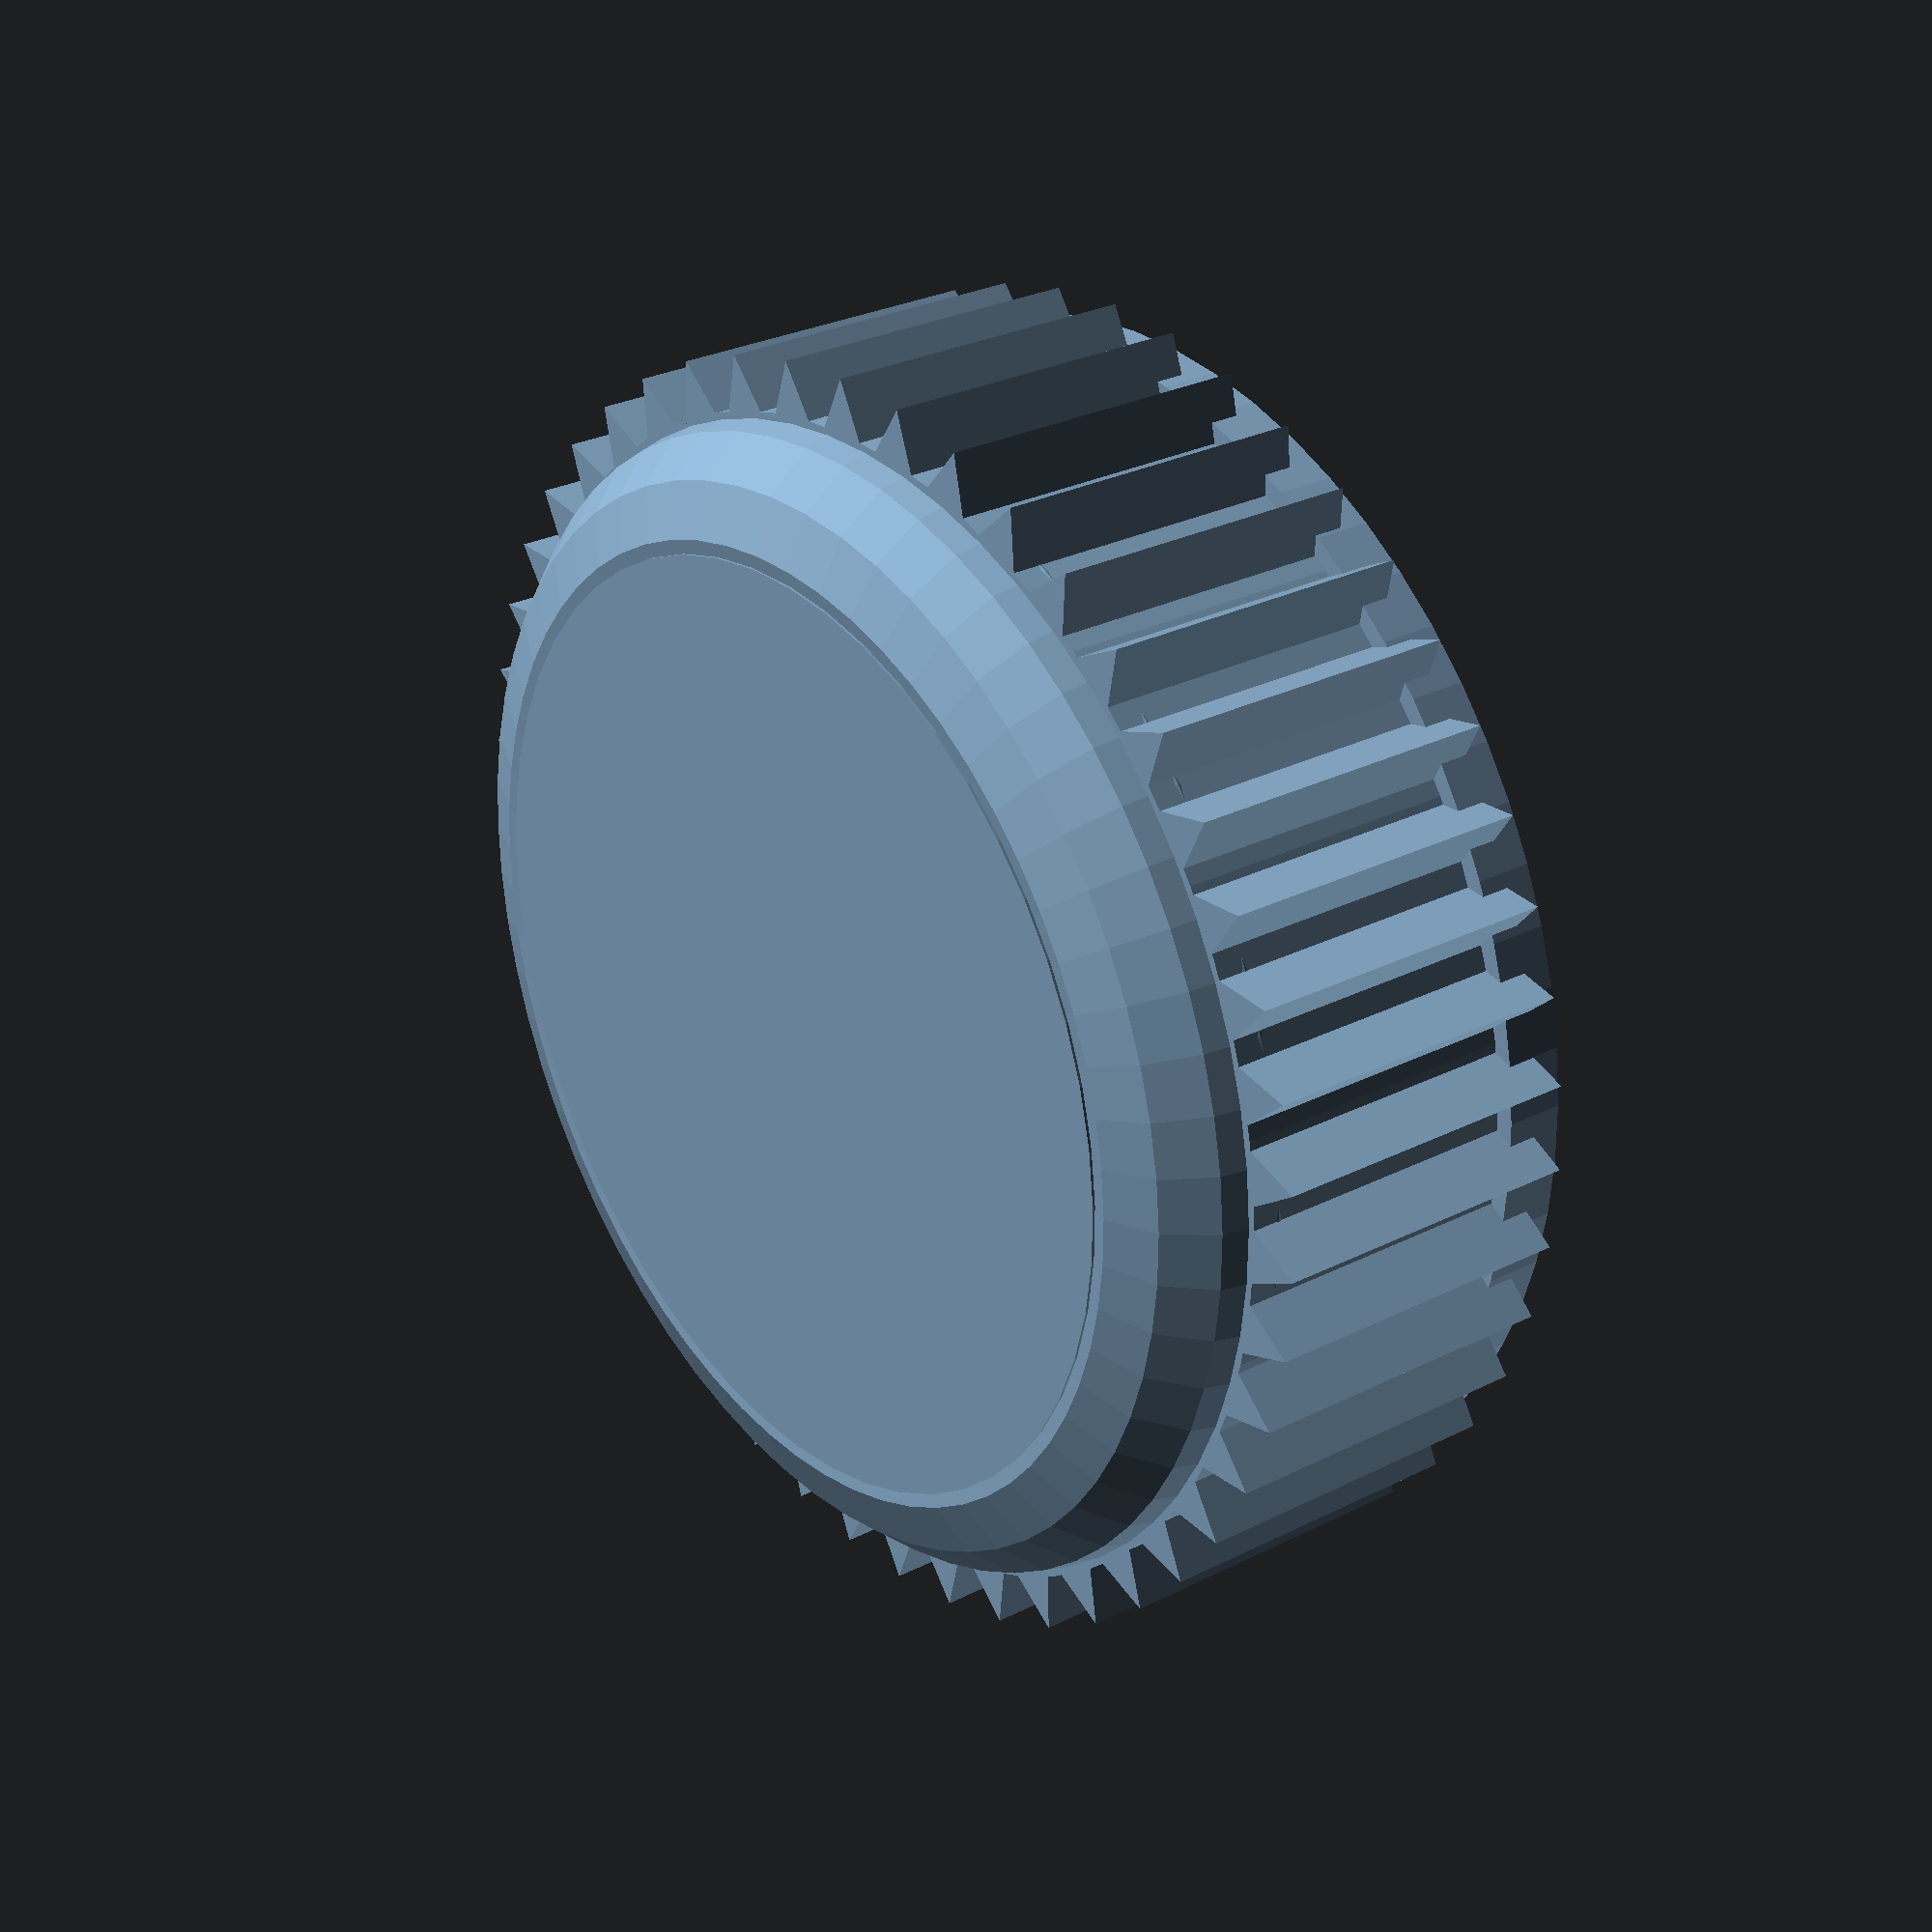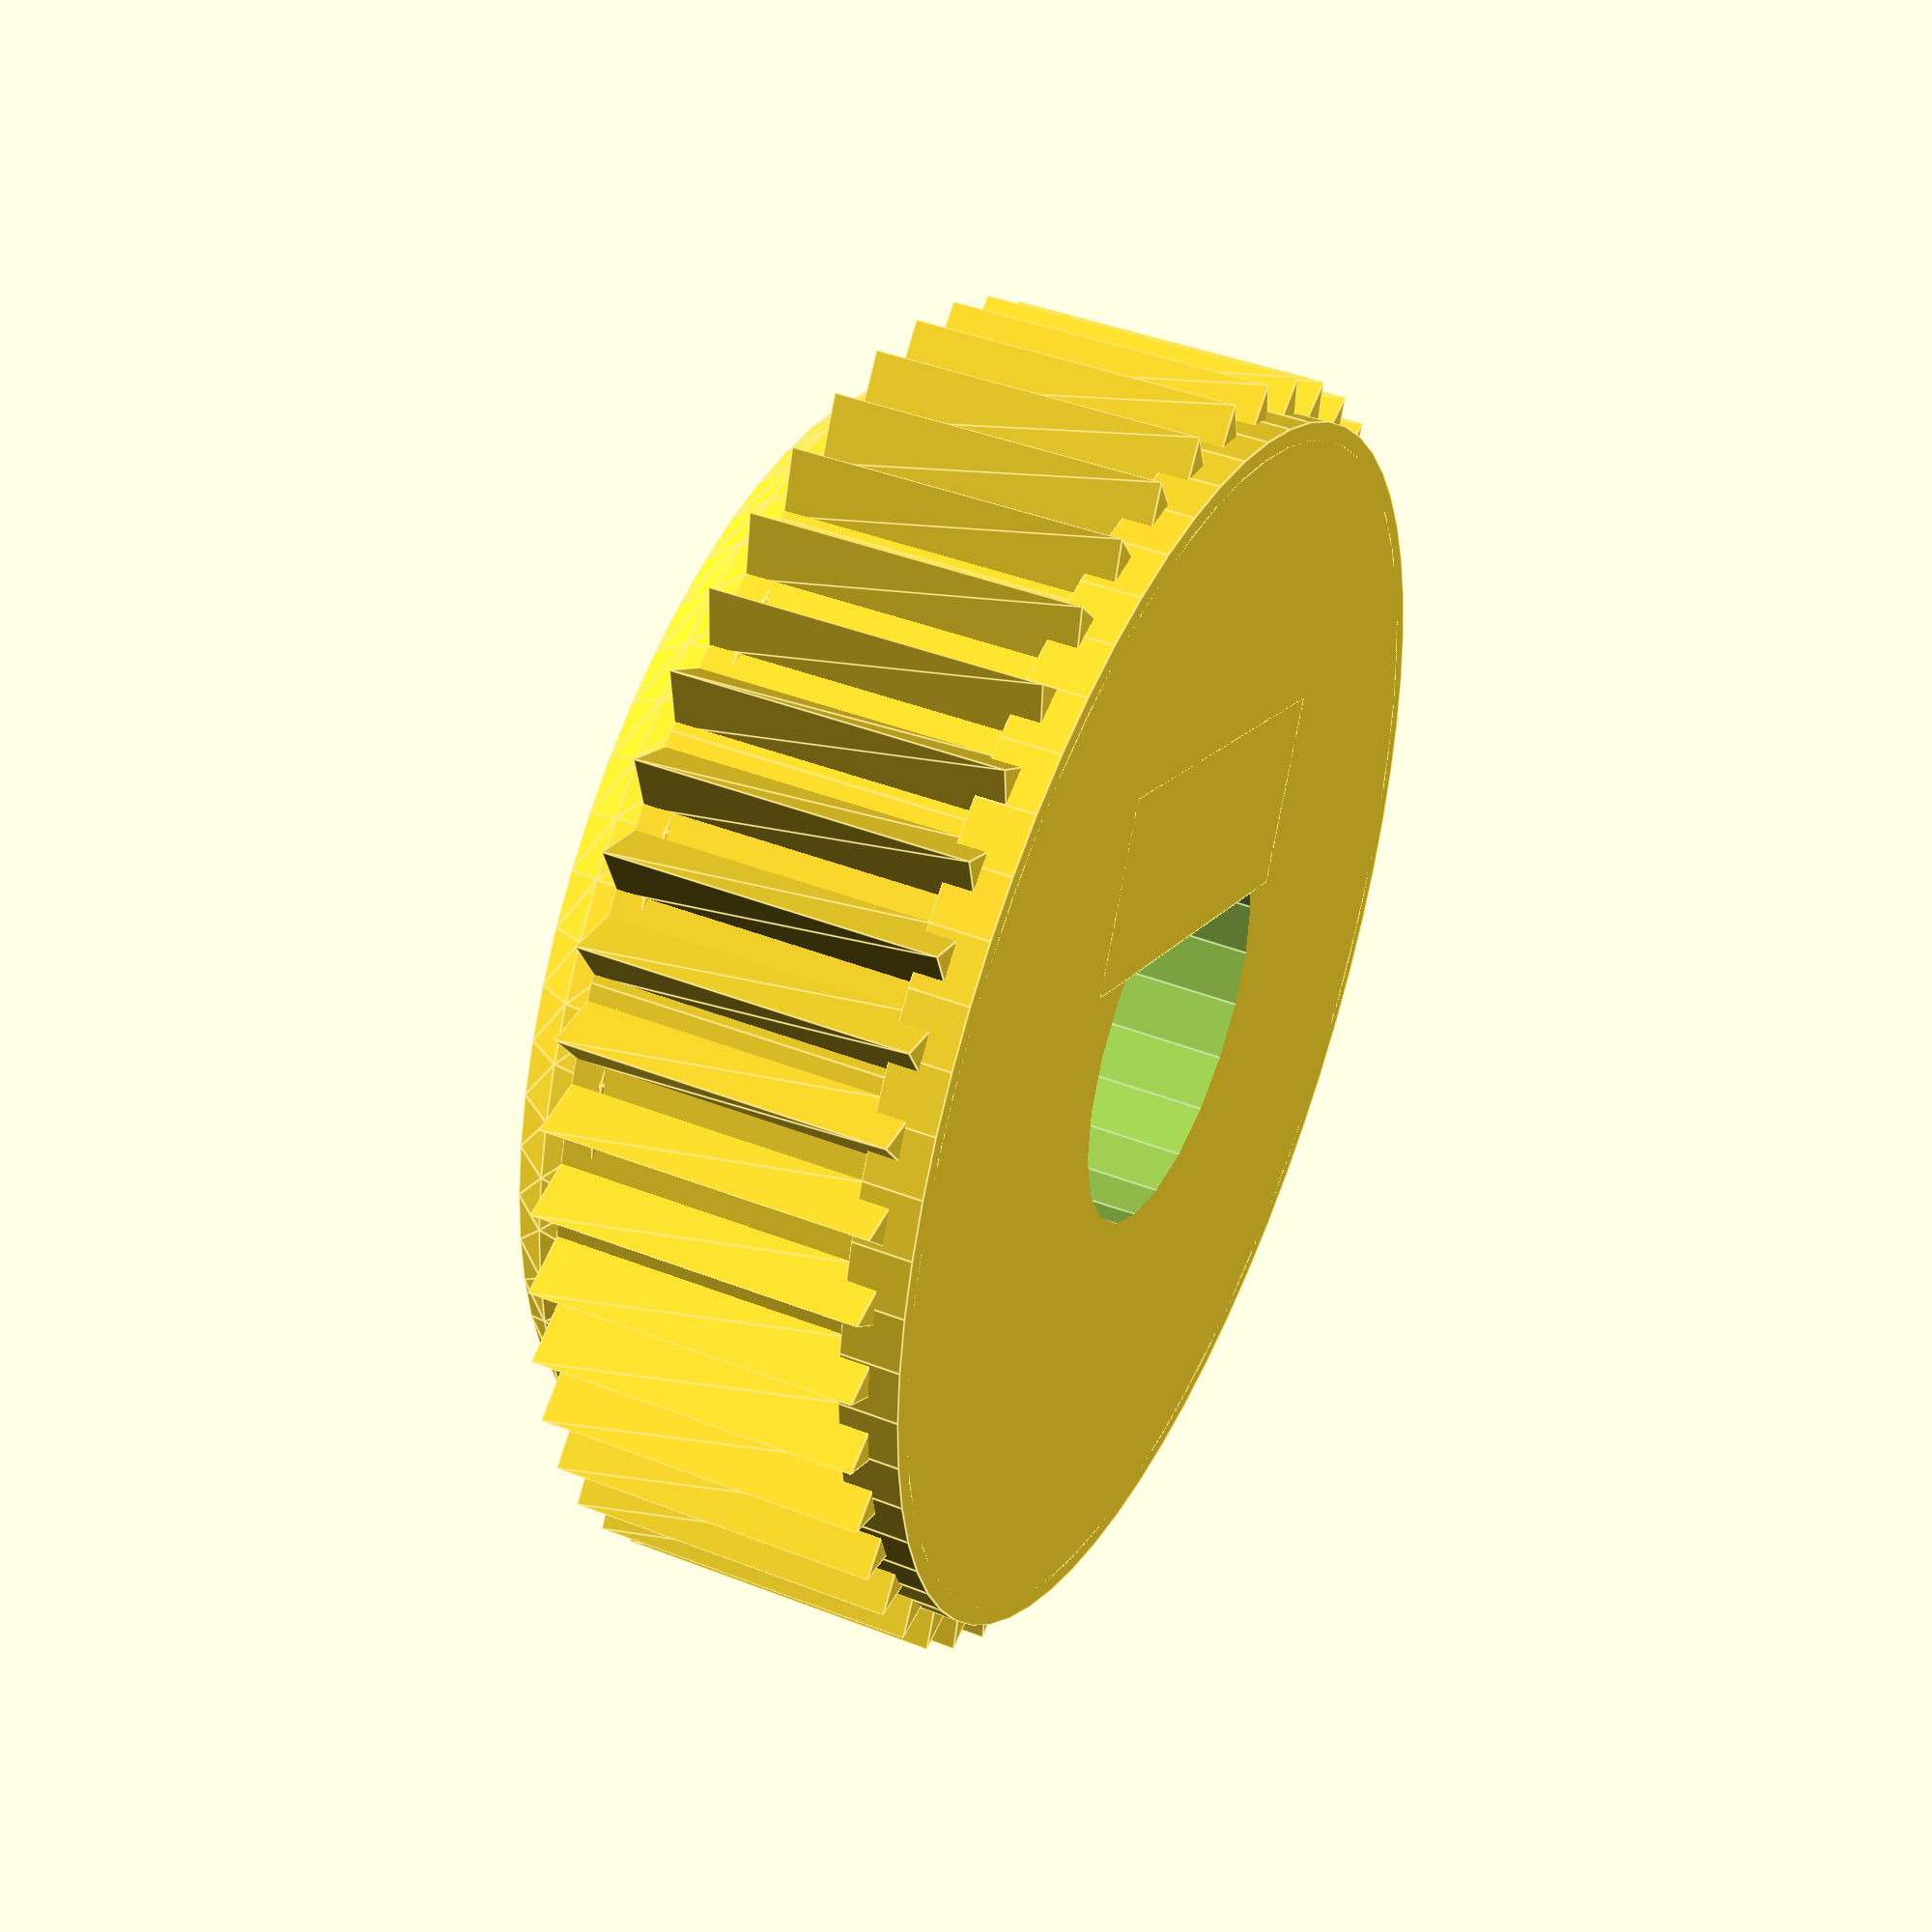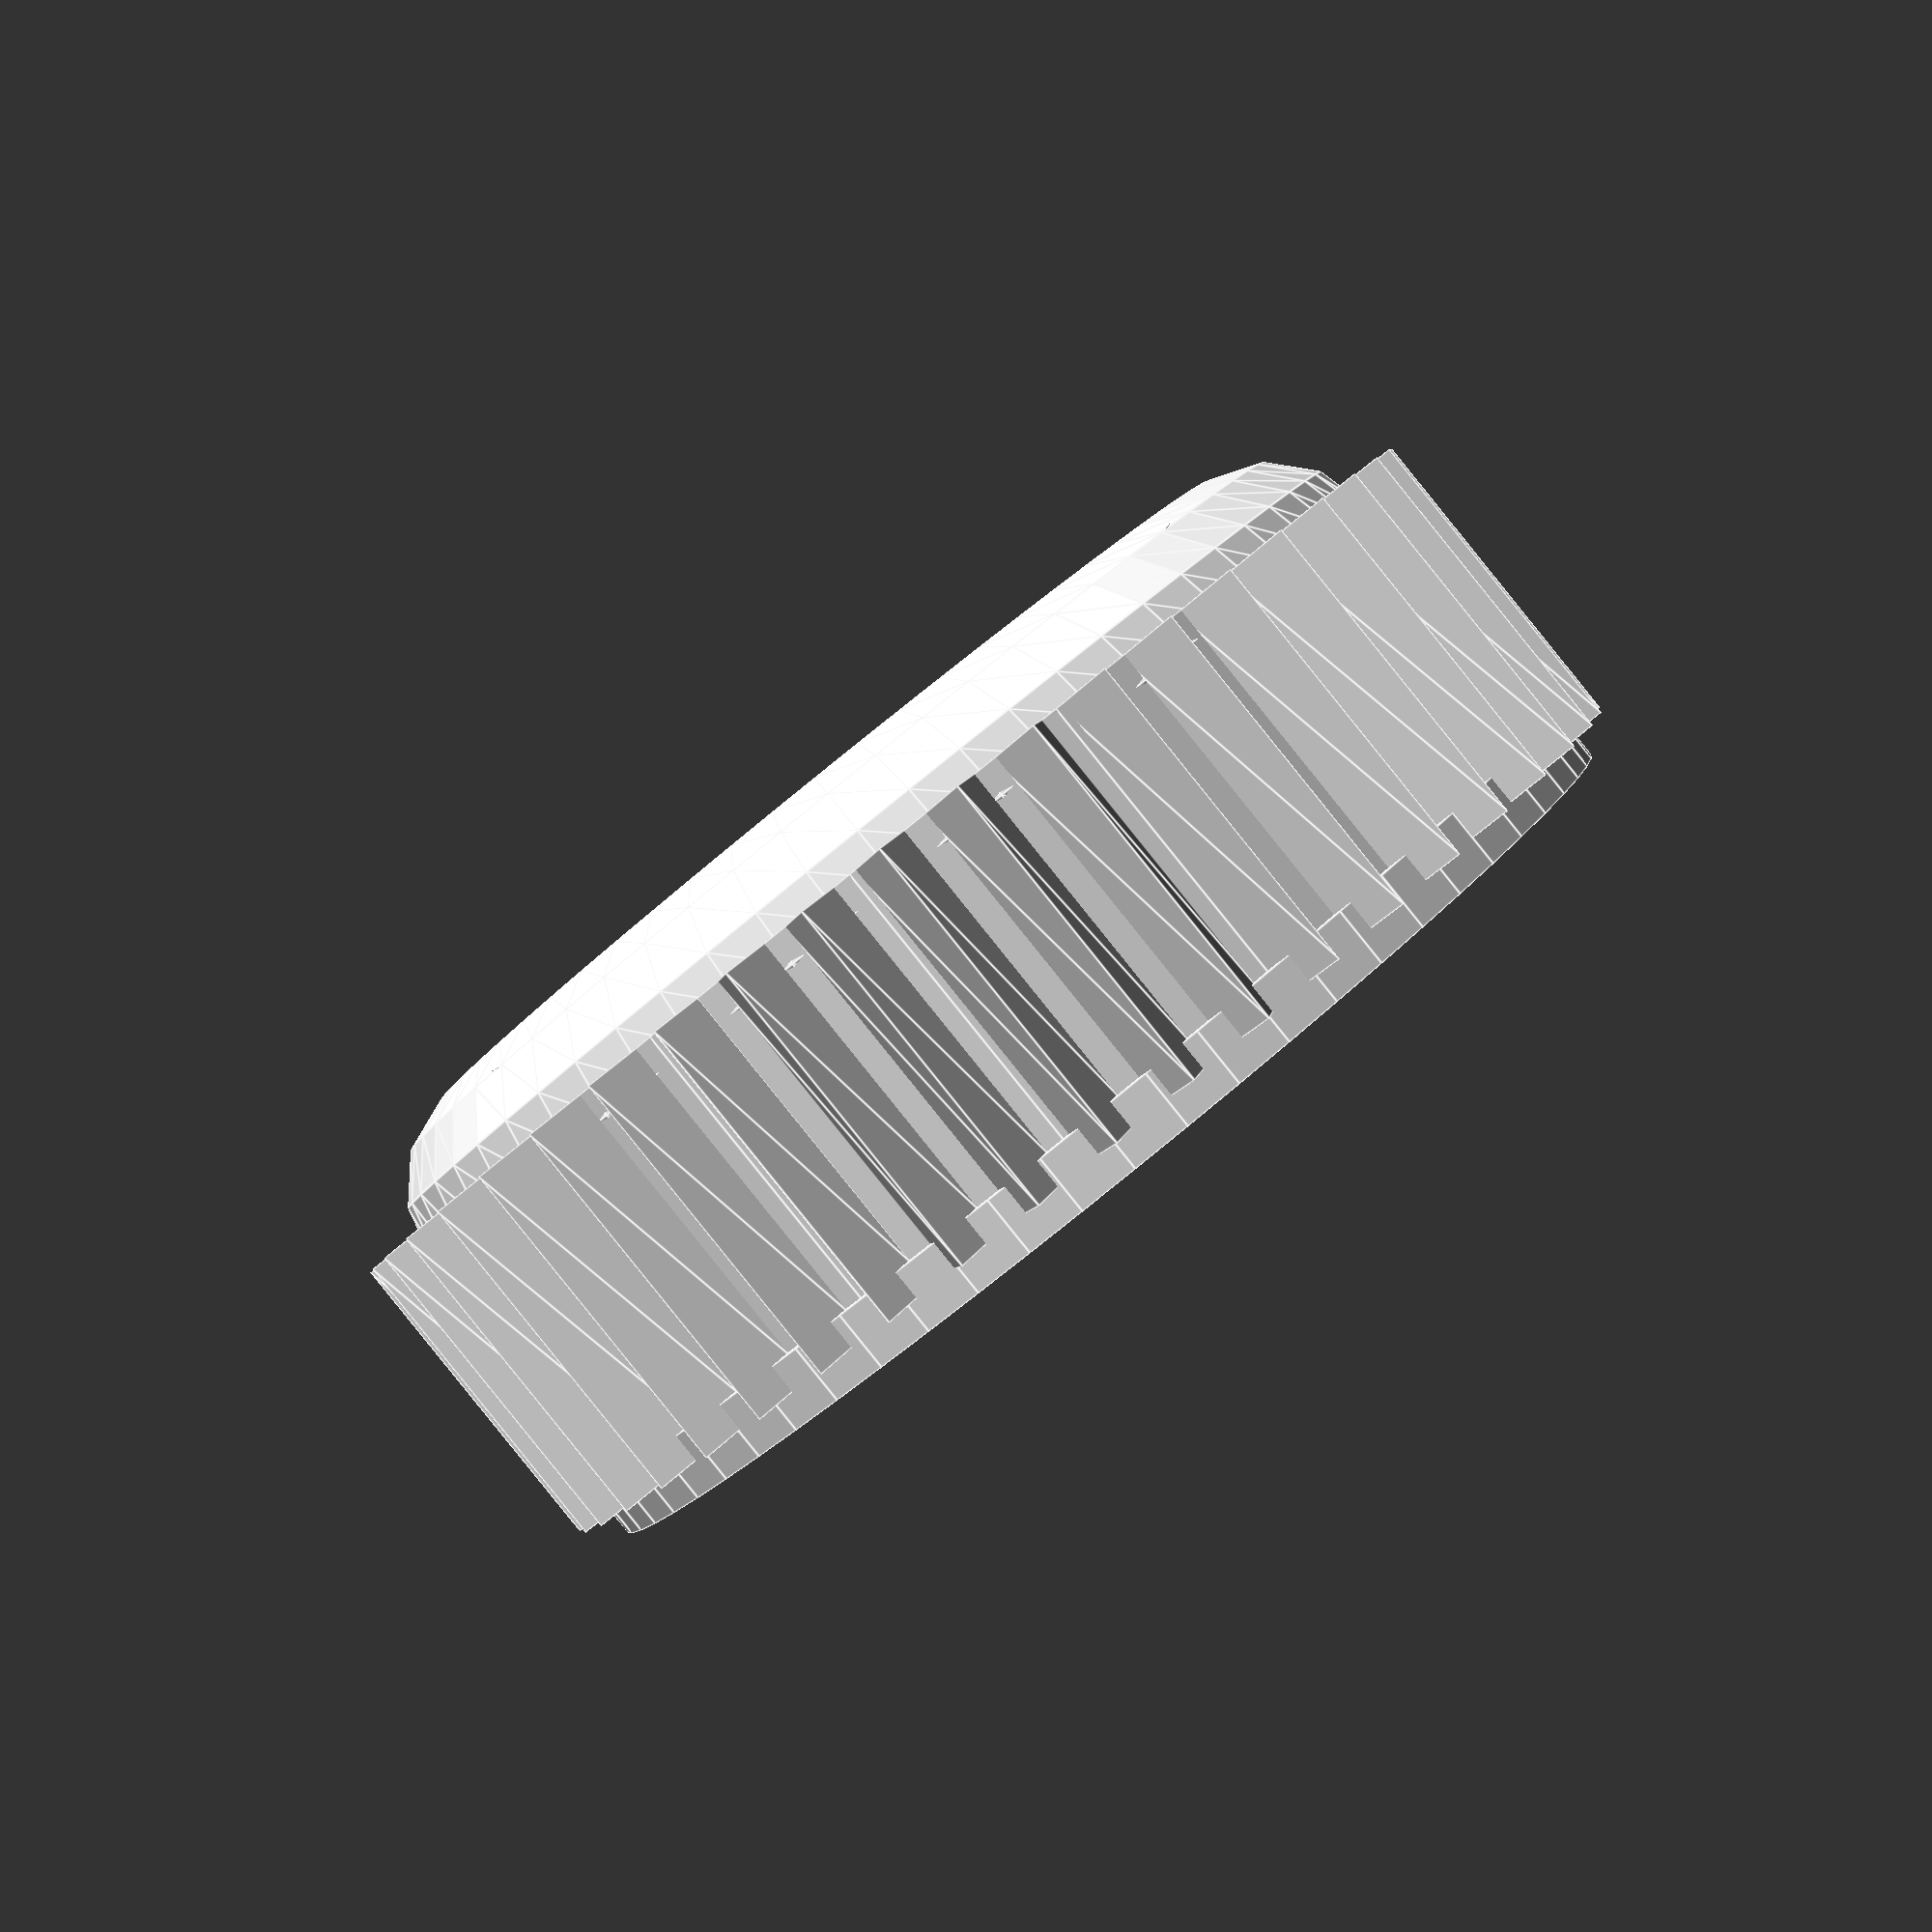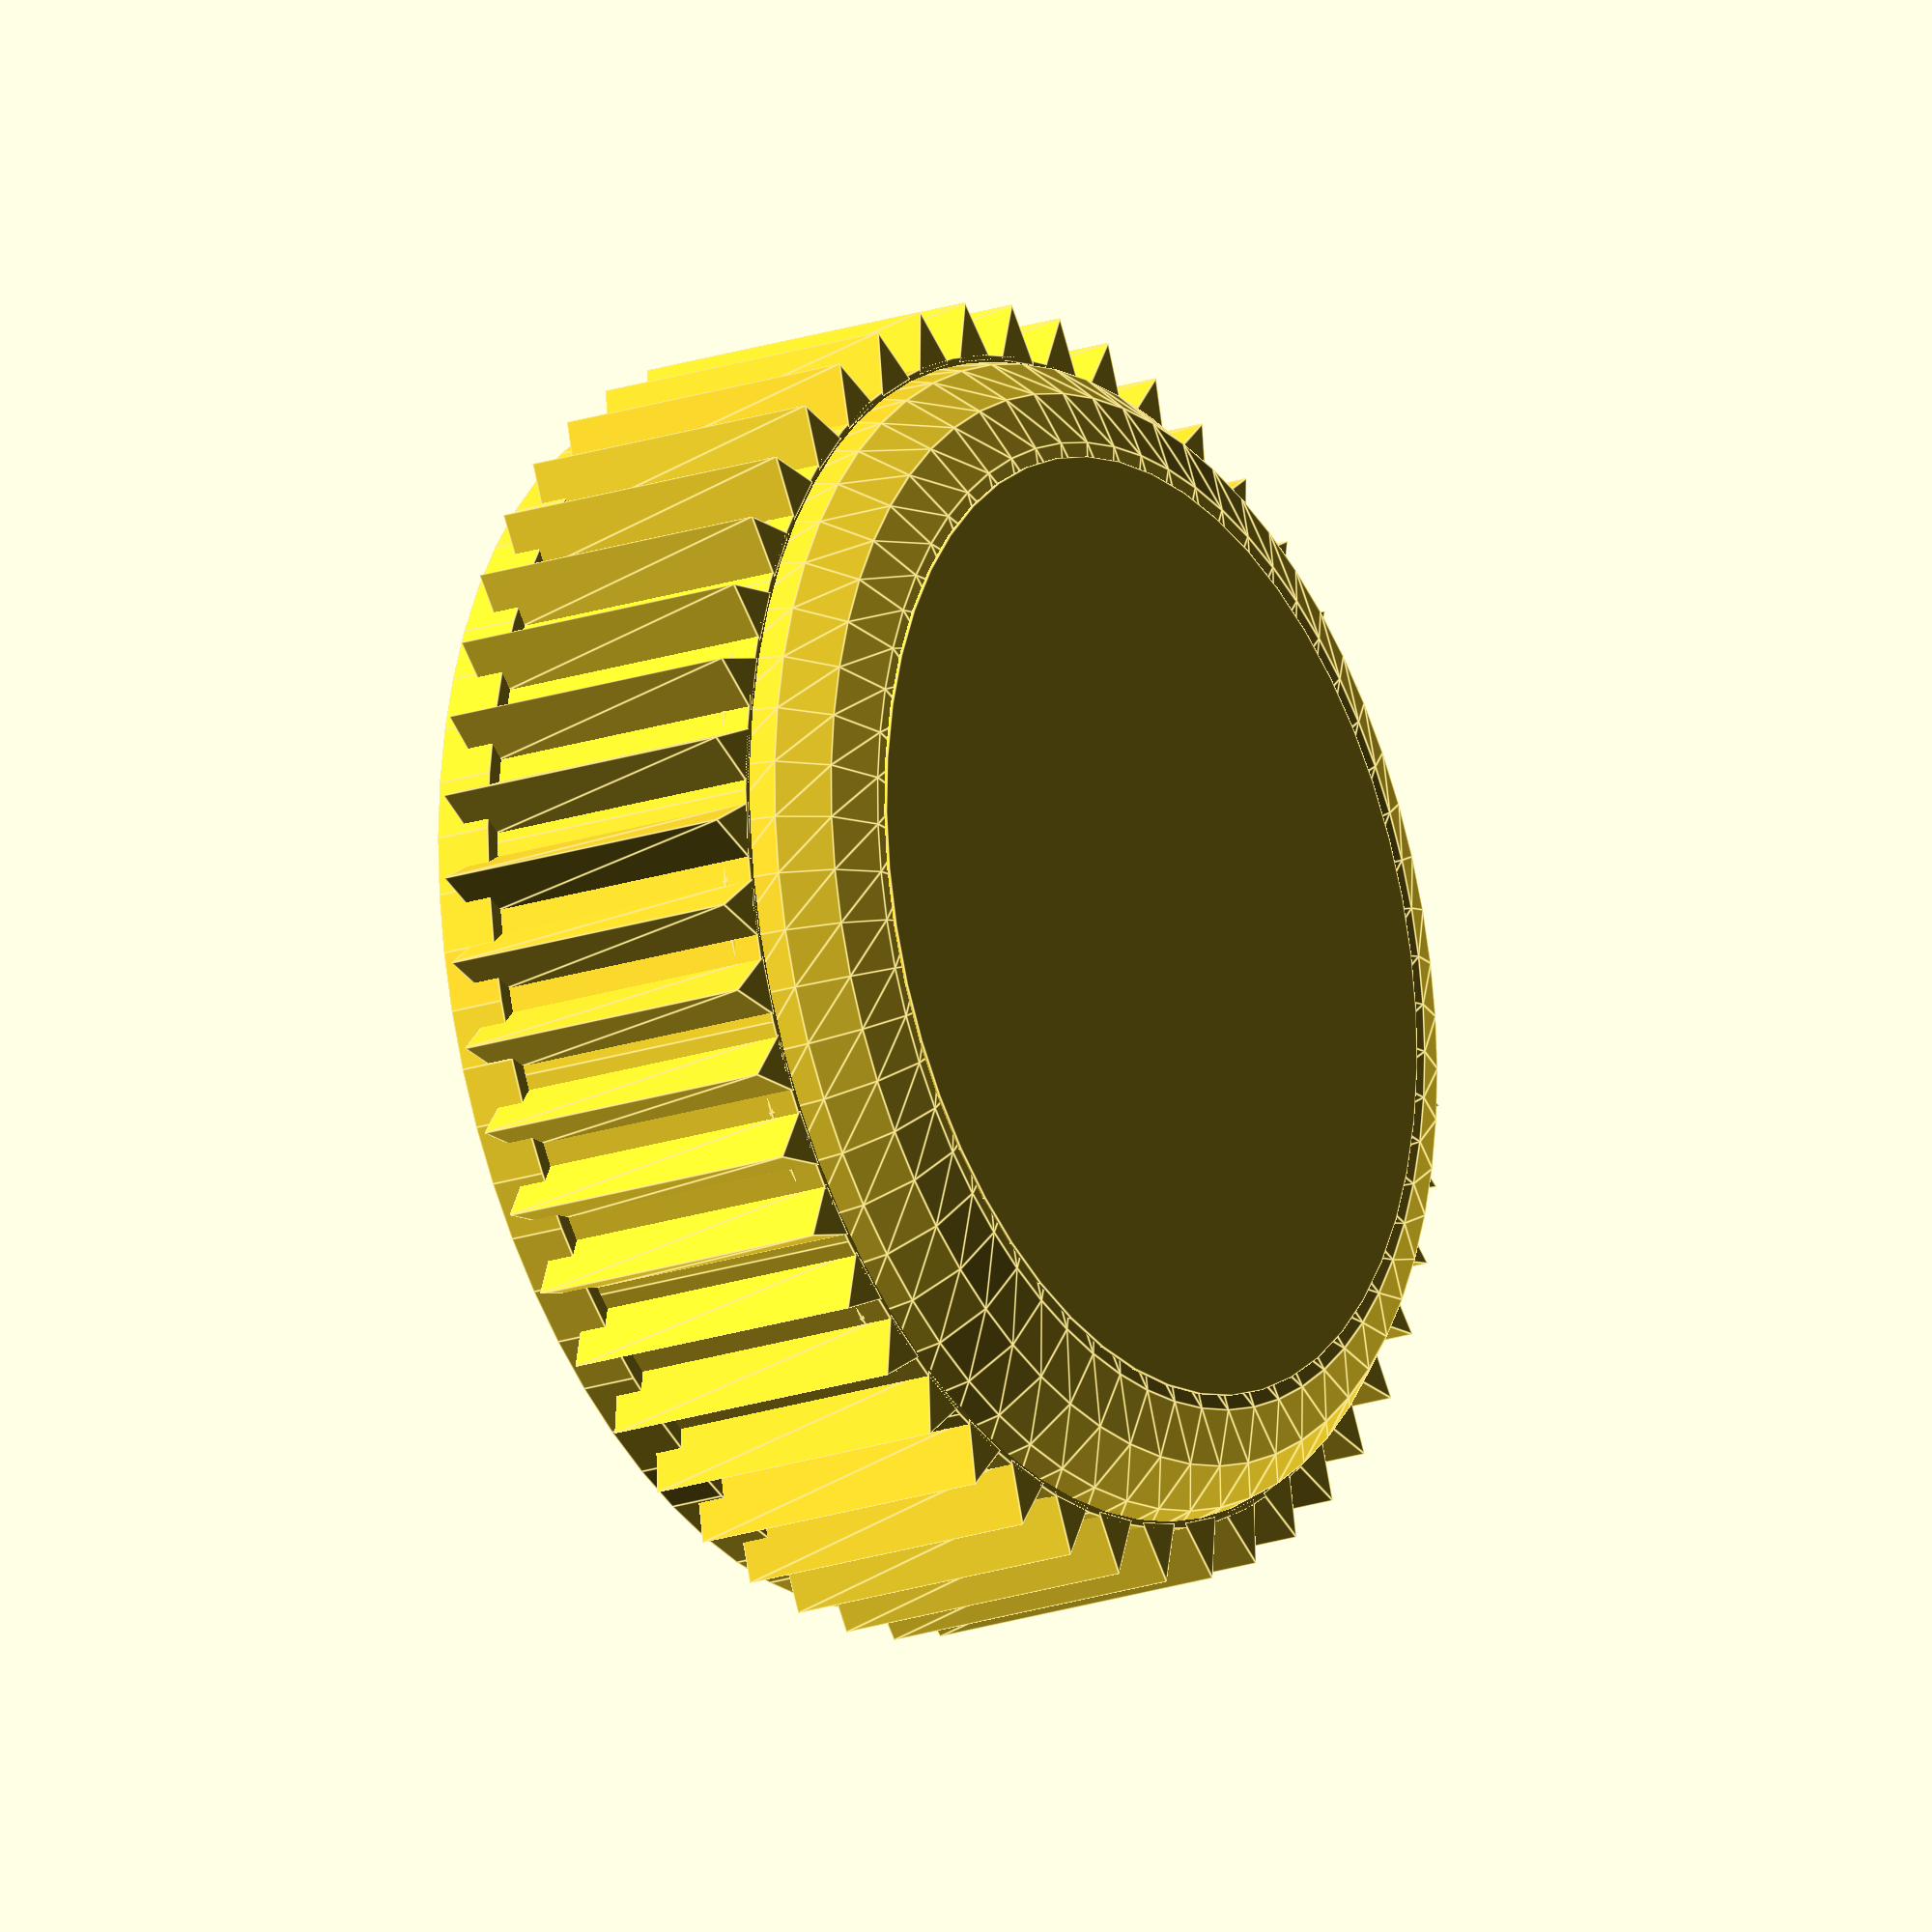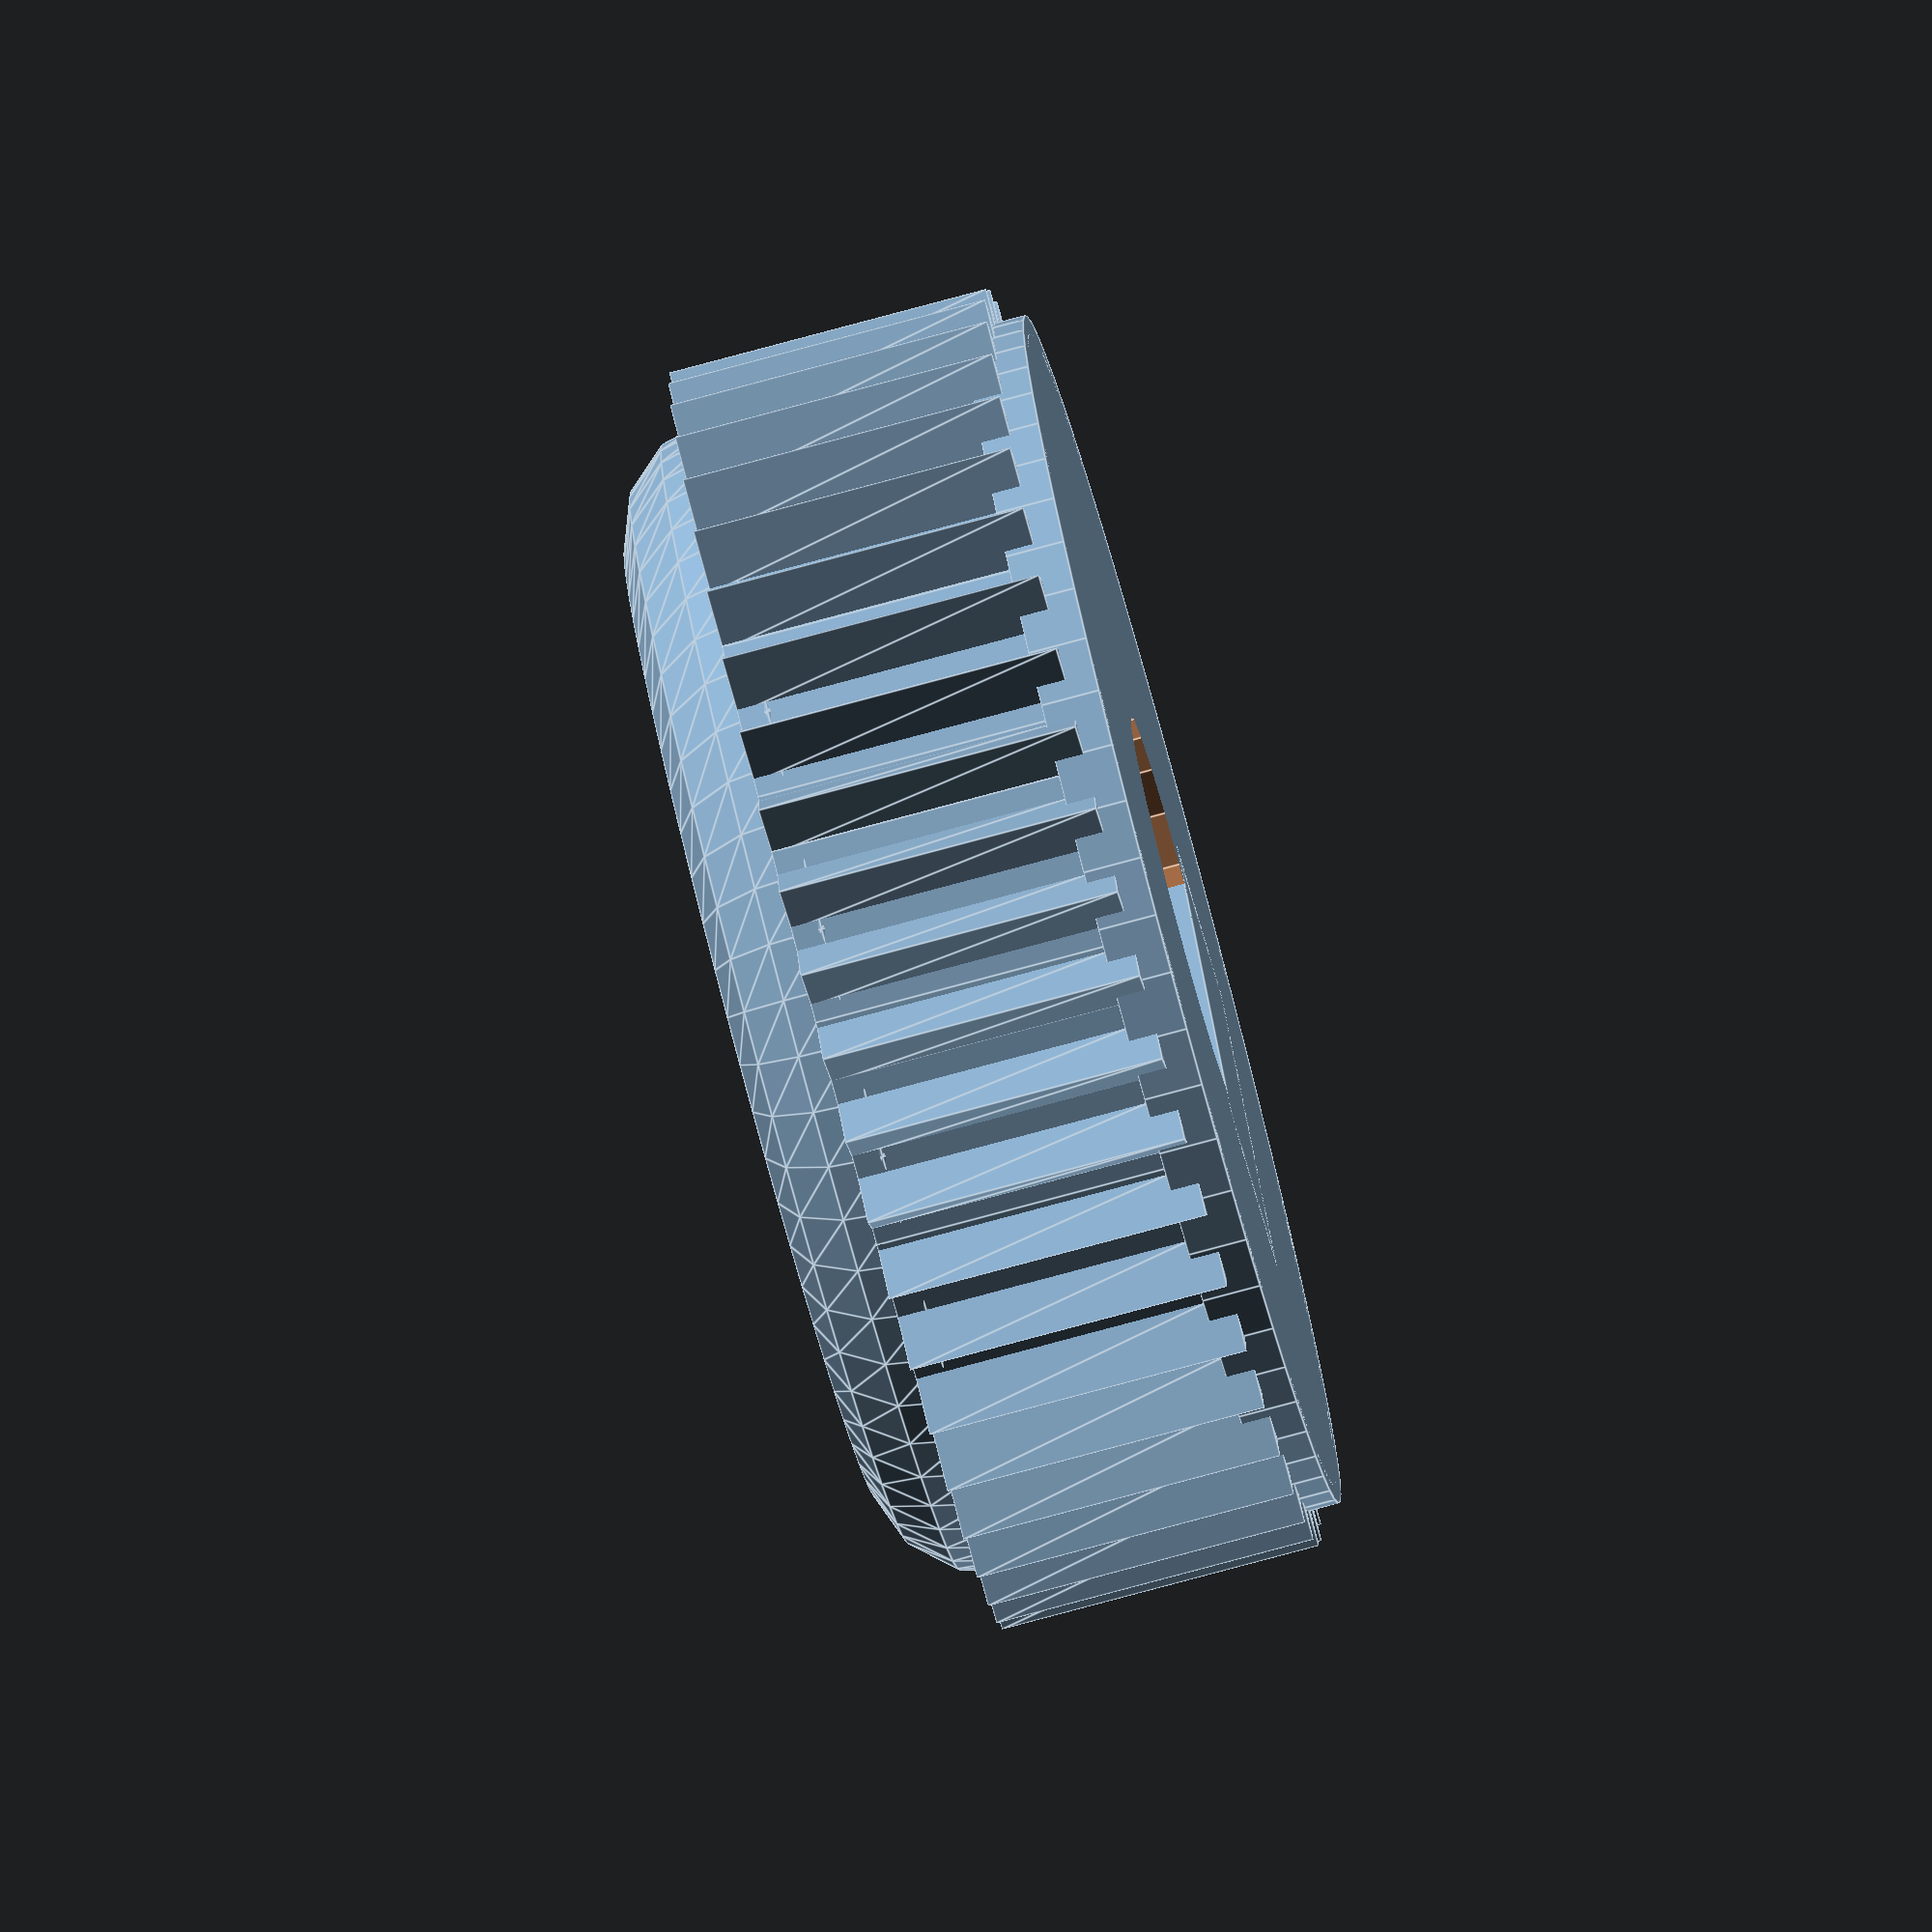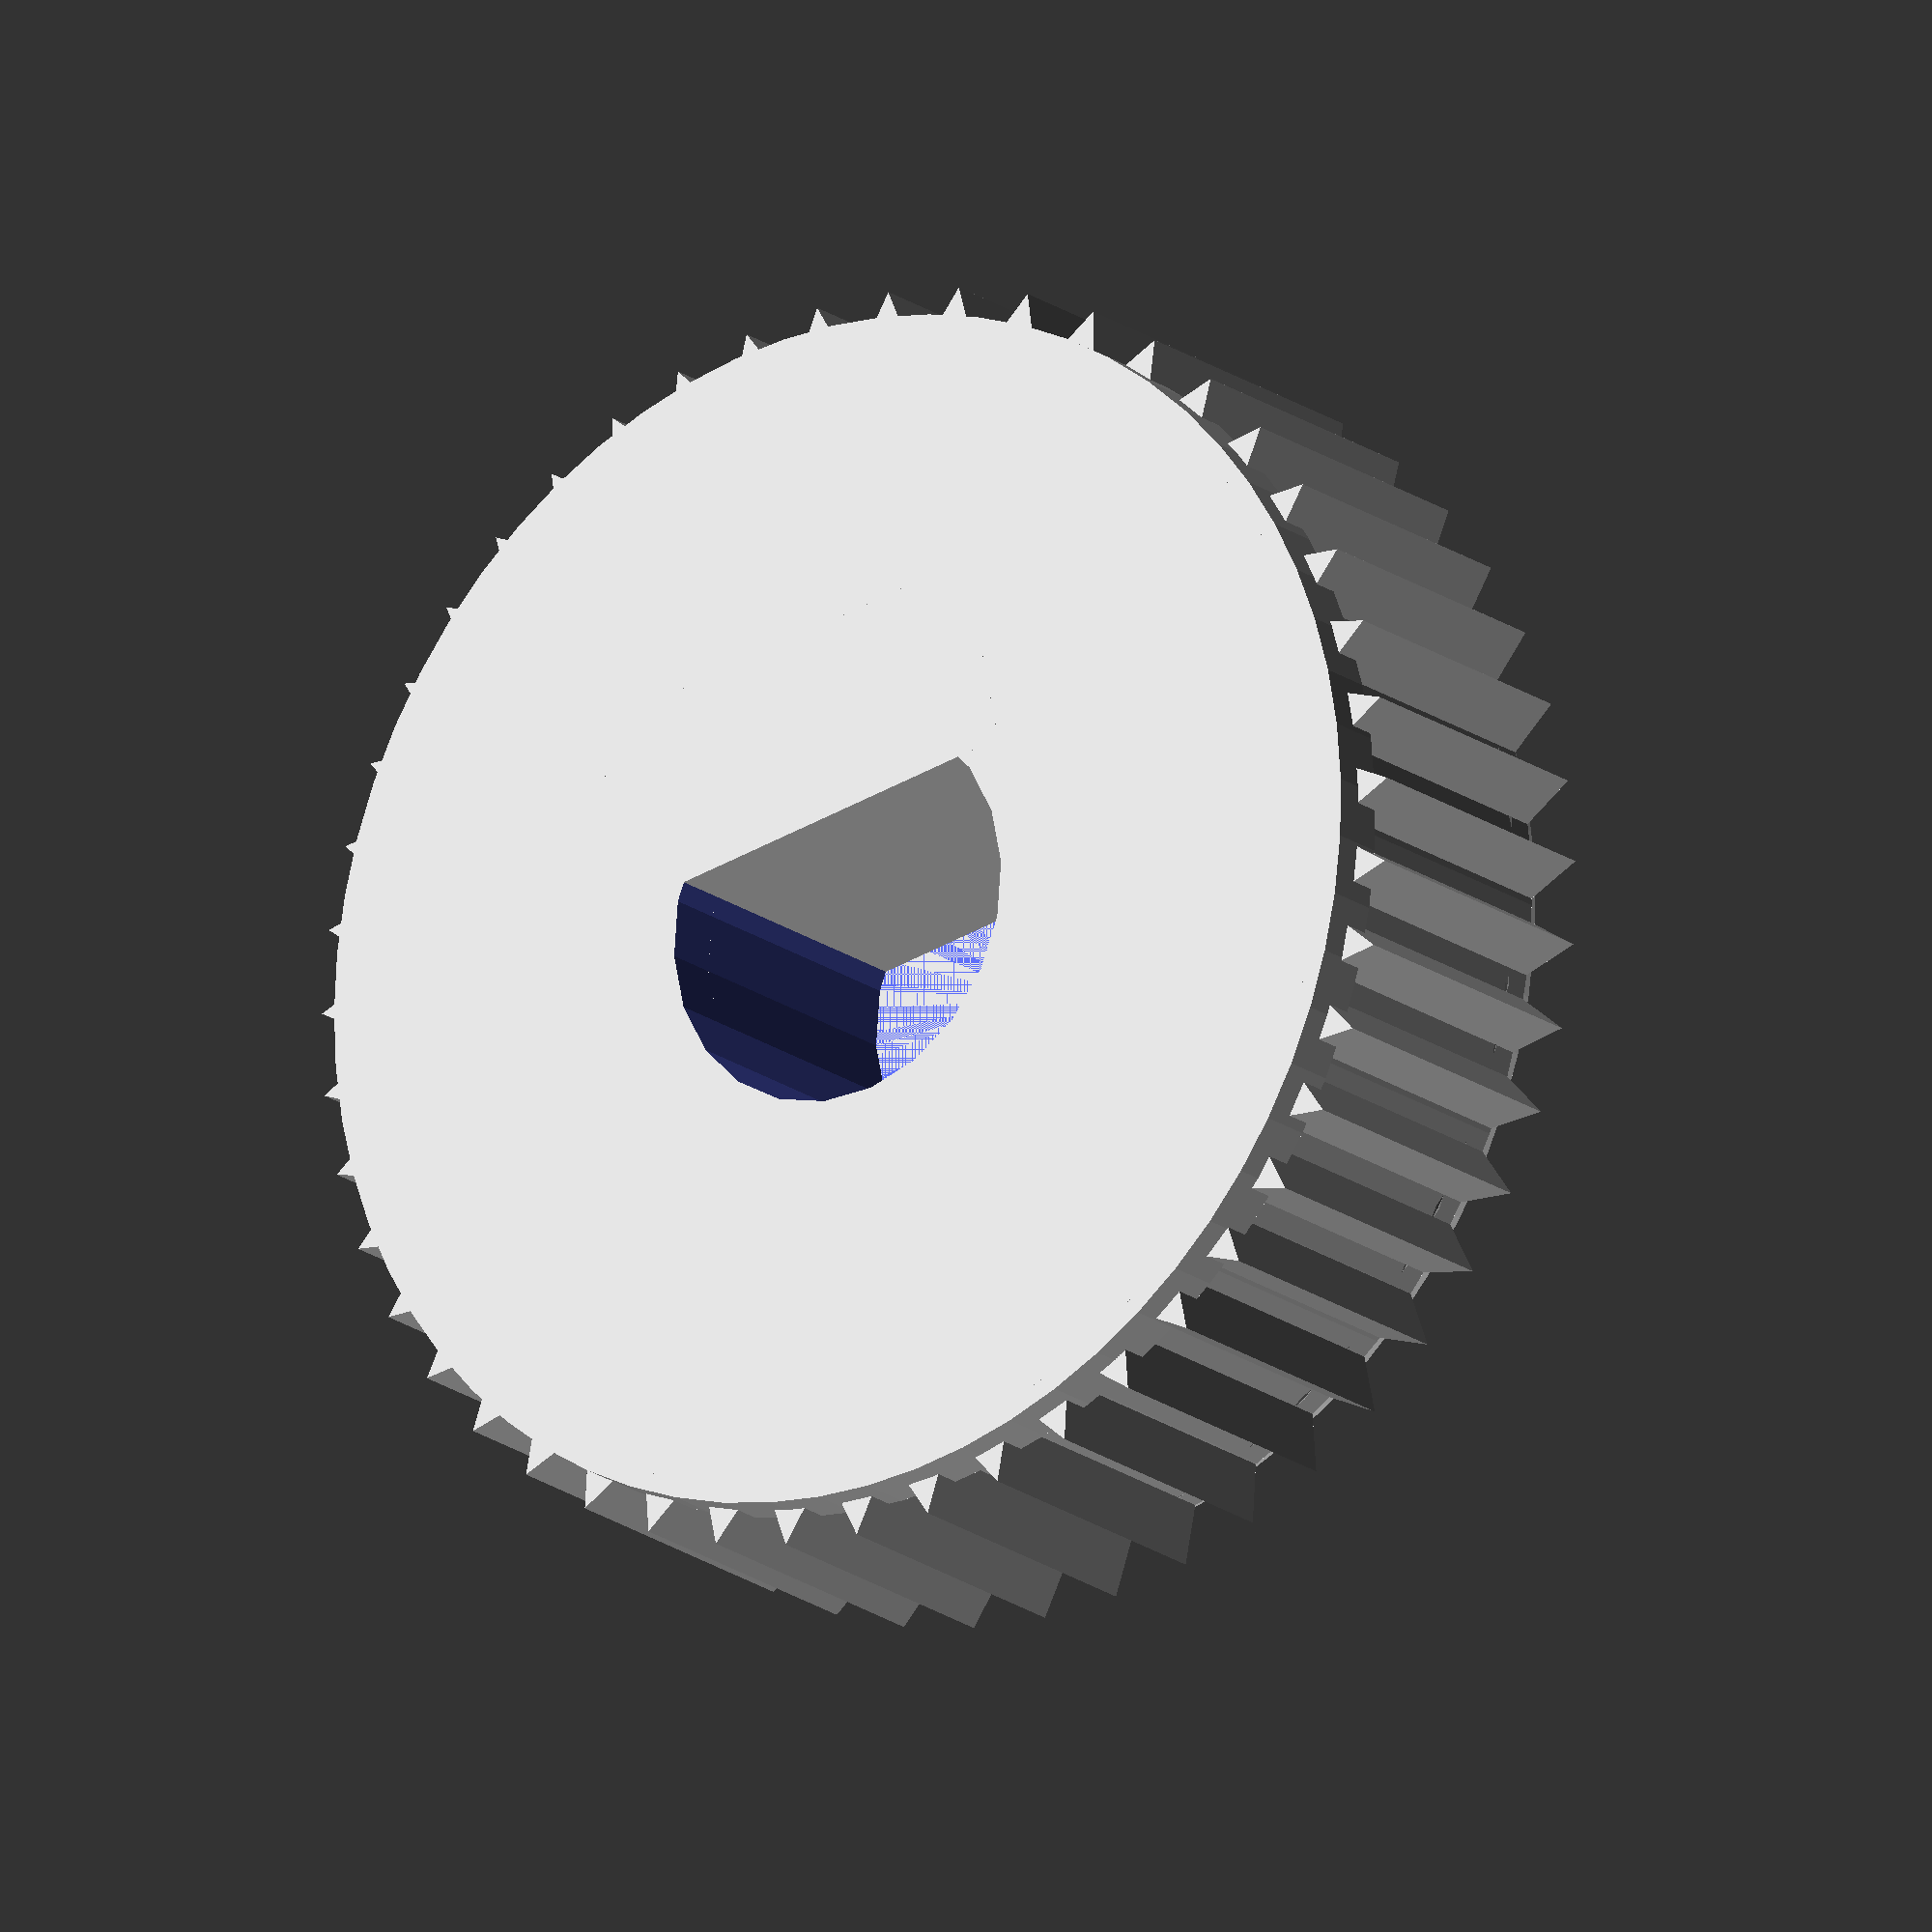
<openscad>
//=======================================================================================  
//Disable $fn and $fa
$fn=0;
$fa=0.01;

//Use only $fs
//fine
//$fs=0.25;

//coarse
$fs=1;

shaft_dia=6.7;
shaft_h=6;
//rotate axes
X=[1,0,0];
Y=[0,1,0];
Z=[0,0,1];
//=======================================================================================  
module torus(outerRadius, innerRadius)
  {
  r=(outerRadius-innerRadius)/2;
  rotate_extrude() translate([innerRadius+r,0,0]) circle(r);
  }
//=======================================================================================  
ridges=47; //prime :)
module ridge(outerRadius, innerRadius)
  {
  for(i=[1:ridges])
    {
    rotate((i)*(360/ridges),Z)
      translate([outerRadius-0.1,0,0.5])
        rotate(-90,Z)
          linear_extrude(height = 5.5)
            polygon(points=[[-0.5,0],[0,1],[0.5,0]], paths=[[0,1,2]]);
    }
  }
//=======================================================================================  
//38 nominal outside
module knob(radius=15.5)
  {
  difference()
    {
    union()
      {
      //main body 
      translate([0,0,0])
			cylinder(r=radius,h=6);
      //step down
      translate([0,0,6-0.1])
        	cylinder(r=radius-2,h=1.6);
        //smoothiness
      translate([0,0,6-0.5])
        torus(outerRadius=radius,innerRadius=radius-4);
      //base of ridge
      translate([0,0,0])
        	cylinder(r=radius+0.3,h=1);
      }

    //Remove hole for shaft
   difference()
      {
      //shaft
		translate([0,0,-0.1])
      cylinder(r=shaft_dia/2,h=shaft_h); // Travel measured 0.35mm (data sheet says 0.2 to 0.9)
   //   cutout flat
      translate([-shaft_dia/2+(4.5/6)*shaft_dia,-4,0])//
		cube([shaft_dia/2,shaft_dia+1,shaft_h+1]);
      }
    //Remove fingercup (only if the radius is large enough to warrant it)
	if(radius>11)
    translate([radius-6.5,0,1+6+3])
      scale([1,1,0.75])
        sphere(r=5.5);
    }
  }
//=======================================================================================  
module encoder()
  {
  //encoder body measures 16.15 across corners
  //12.5 X 13.25 Y
  //measures 6.21 high
  translate([-12.4/2,-13.2/2,0])cube([12.4,13.2,6.5]);
  //bearing sleeve
  cylinder(r=6.9/2,h=11);
  difference()
    {
    //shaft
    cylinder(r=6/2,h=20); // Travel measured 0.35mm (data sheet says 0.2 to 0.9)
    //cutout flat
    translate([4.5-6/2,-4,13])cube([4,8,8]);
    }
  }
//=======================================================================================  
//build,  copies
module knob_assembly(radius=15.5)
{
      knob(radius);
      ridge(outerRadius=radius,innerRadius=radius-4);

}
//=======================================================================================

knob_assembly(10);

</openscad>
<views>
elev=332.2 azim=46.4 roll=52.3 proj=p view=wireframe
elev=318.7 azim=246.9 roll=115.4 proj=p view=edges
elev=89.1 azim=349.4 roll=38.9 proj=p view=edges
elev=198.7 azim=33.6 roll=236.2 proj=o view=edges
elev=80.3 azim=207.9 roll=105.0 proj=o view=edges
elev=198.1 azim=101.7 roll=325.0 proj=o view=solid
</views>
